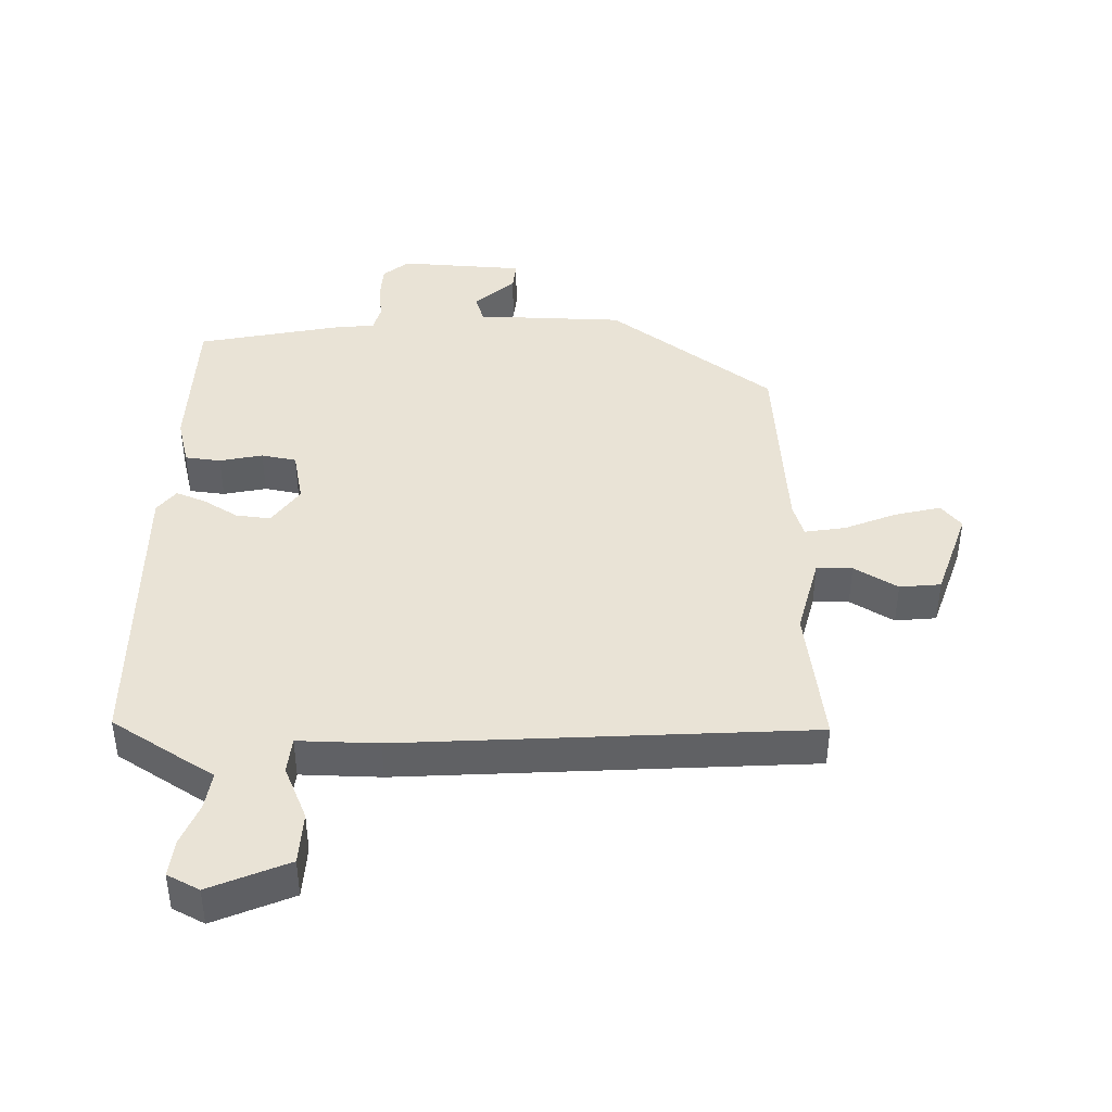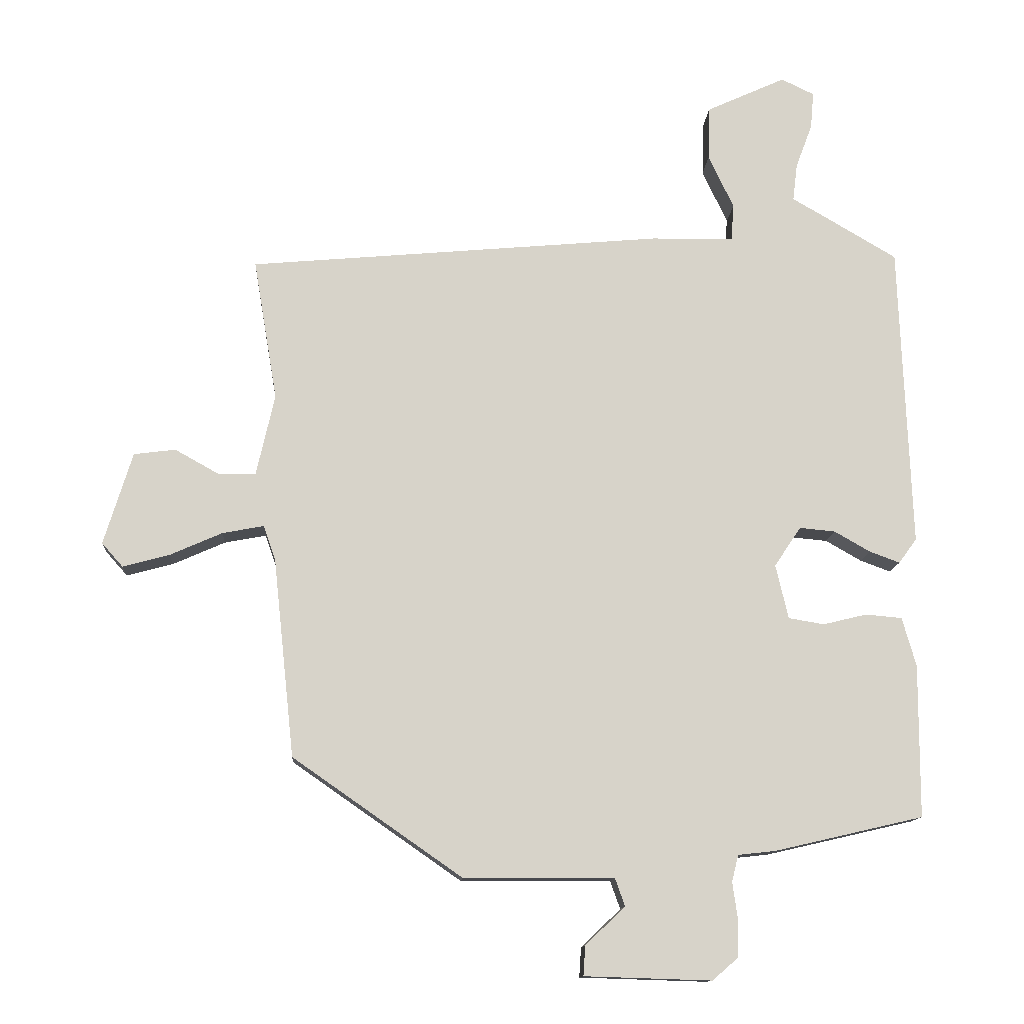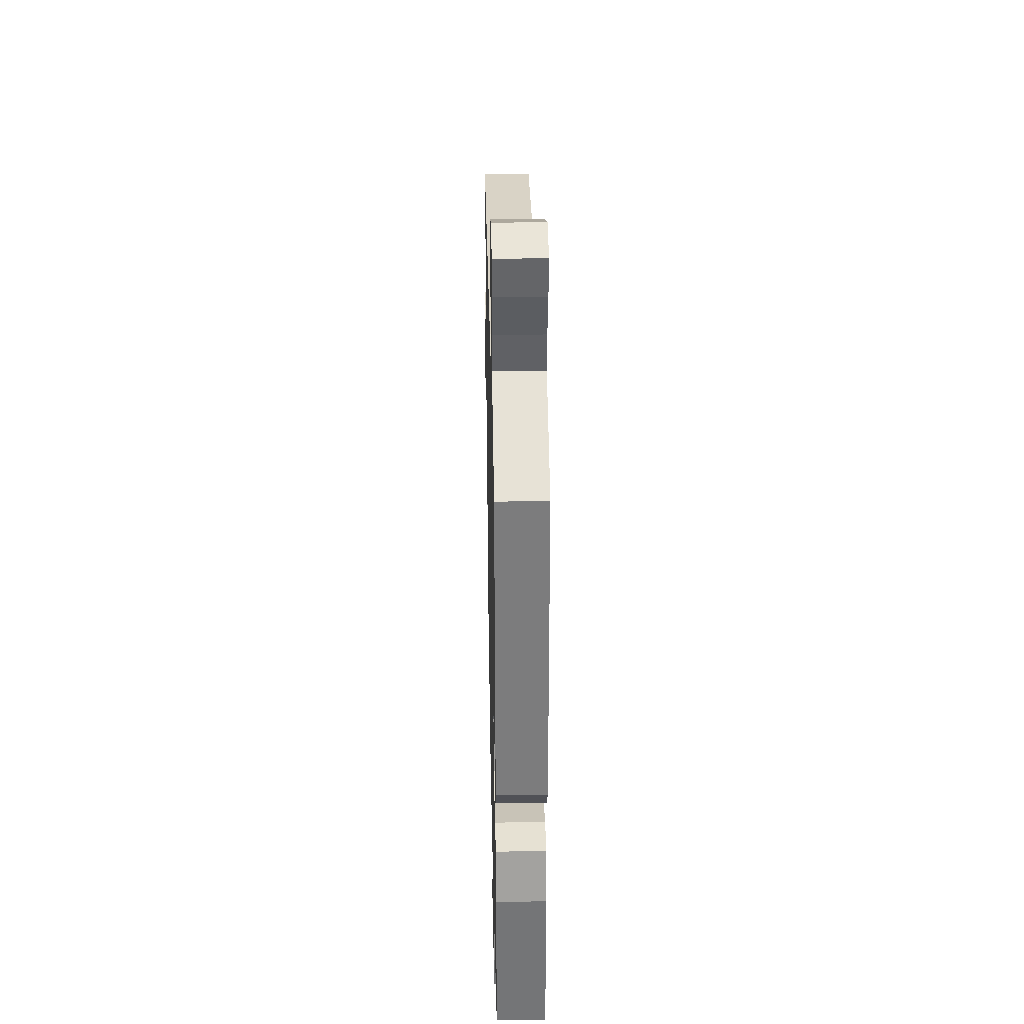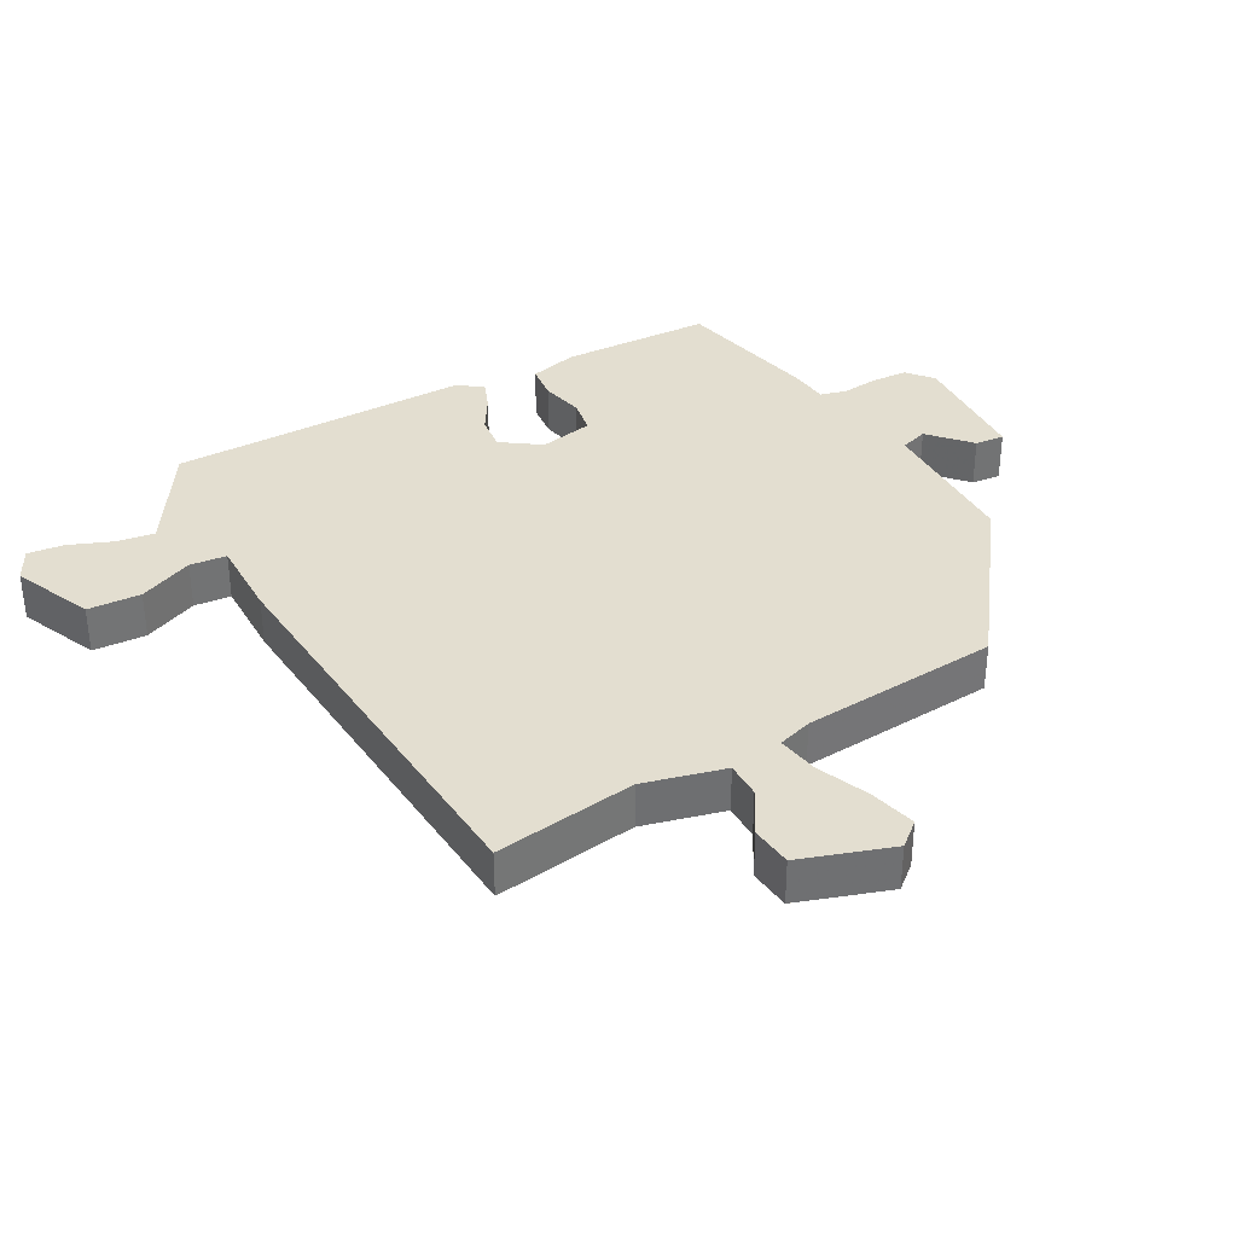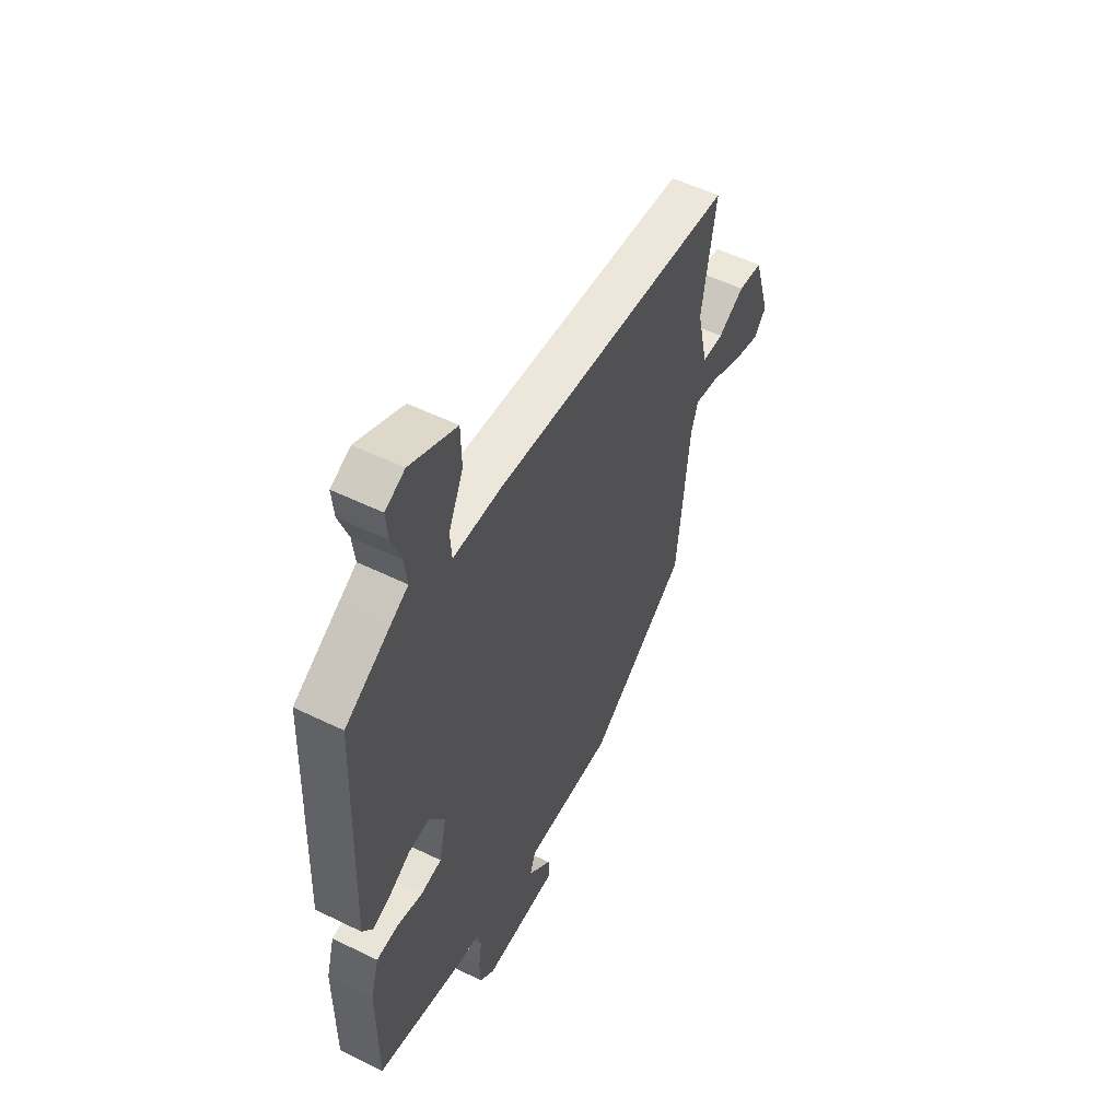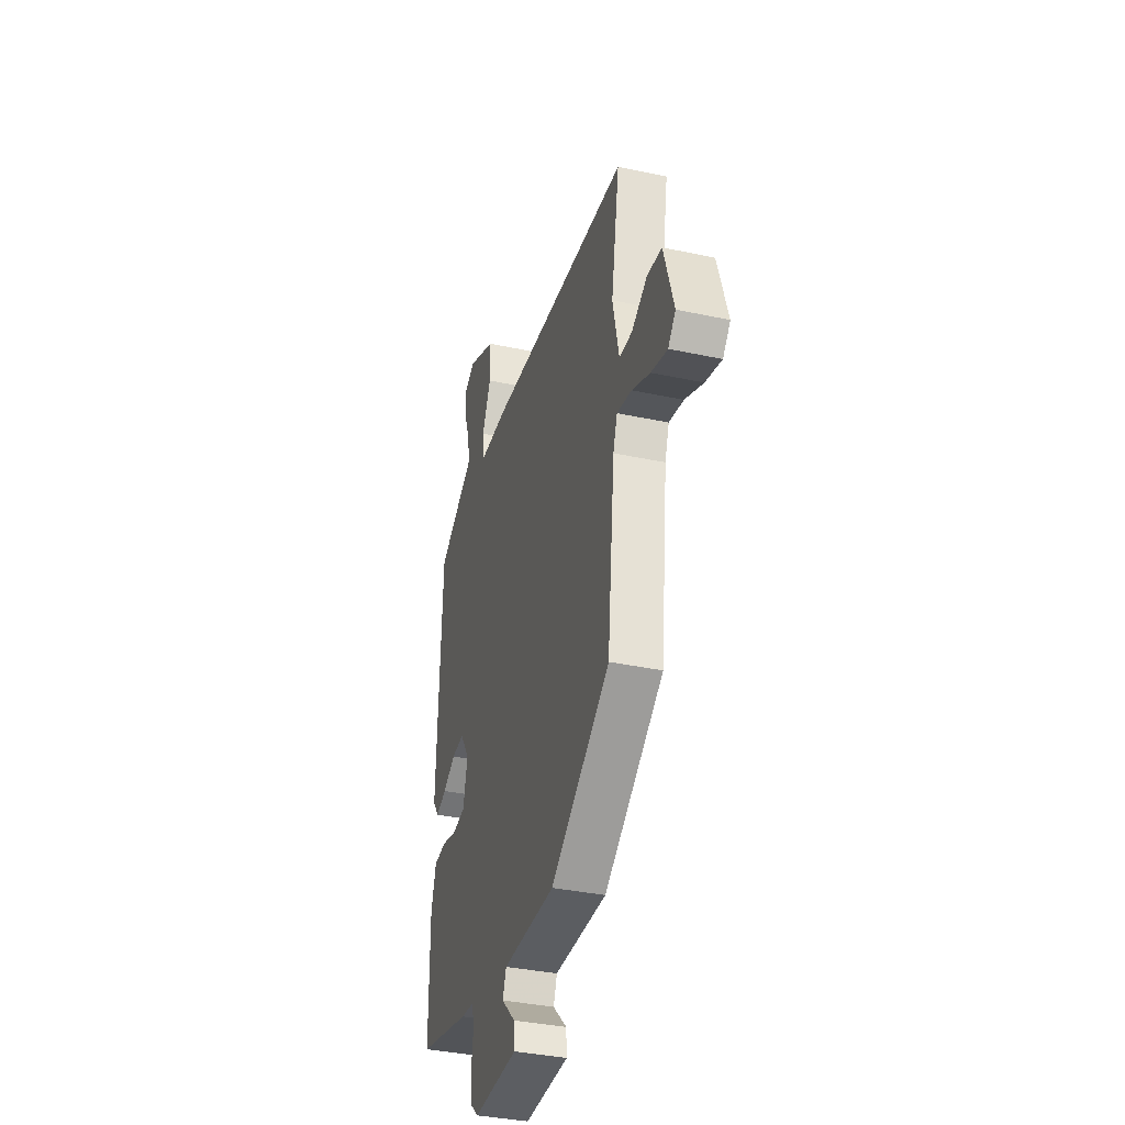
<metadata>
{"format":"obj","ext":"obj","renderer":"f3d","projection":"perspective","resolution":1024,"background":"white","views":[{"elev":42.2,"azim":2.7,"up":"+Y"},{"elev":-12.7,"azim":176.5,"up":"+Z"},{"elev":33.4,"azim":-91.2,"up":"+Z"},{"elev":35.7,"azim":62.3,"up":"+Y"},{"elev":53.5,"azim":-62.4,"up":"+Z"},{"elev":-35.9,"azim":74.2,"up":"+Z"}]}
</metadata>
<code>
v -0.5 0.07 -0.43
v -0.501 0.07 -0.199
v -0.48 0.07 -0.125
v -0.425 0.07 -0.12
v -0.359 0.07 -0.136
v -0.305 0.07 -0.127
v -0.286 0.07 -0.045
v -0.326 0.07 0.015
v -0.38 0.07 0.01
v -0.434 0.07 -0.021
v -0.48 0.07 -0.038
v -0.507 0.07 -0.001
v -0.49 0.07 0.459
v -0.375 0.07 0.527
v -0.33 0.07 0.553
v -0.337 0.07 0.61
v -0.362 0.07 0.677
v -0.367 0.07 0.733
v -0.317 0.07 0.757
v -0.197 0.07 0.702
v -0.195 0.07 0.621
v -0.233 0.07 0.539
v -0.229 0.07 0.483
v -0.105 0.07 0.482
v 0.523 0.07 0.426
v 0.487 0.07 0.212
v 0.515 0.07 0.088
v 0.57 0.07 0.087
v 0.638 0.07 0.125
v 0.701 0.07 0.117
v 0.744 0.07 -0.023
v 0.712 0.07 -0.059
v 0.642 0.07 -0.04
v 0.563 0.07 -0.005
v 0.5 0.07 0.007
v 0.482 0.07 -0.045
v 0.45 0.07 -0.346
v 0.194 0.07 -0.524
v -0.033 0.07 -0.523
v -0.048 0.07 -0.565
v 0.012 0.07 -0.622
v 0.015 0.07 -0.667
v -0.177 0.07 -0.673
v -0.215 0.07 -0.64
v -0.217 0.07 -0.585
v -0.209 0.07 -0.528
v -0.219 0.07 -0.488
v -0.275 0.07 -0.482
v -0.5 0 -0.43
v -0.501 0 -0.199
v -0.48 0 -0.125
v -0.425 0 -0.12
v -0.359 0 -0.136
v -0.305 0 -0.127
v -0.286 0 -0.045
v -0.326 0 0.015
v -0.38 0 0.01
v -0.434 0 -0.021
v -0.48 0 -0.038
v -0.507 0 -0.001
v -0.49 0 0.459
v -0.375 0 0.527
v -0.33 0 0.553
v -0.337 0 0.61
v -0.362 0 0.677
v -0.367 0 0.733
v -0.317 0 0.757
v -0.197 0 0.702
v -0.195 0 0.621
v -0.233 0 0.539
v -0.229 0 0.483
v -0.105 0 0.482
v 0.523 0 0.426
v 0.487 0 0.212
v 0.515 0 0.088
v 0.57 0 0.087
v 0.638 0 0.125
v 0.701 0 0.117
v 0.744 0 -0.023
v 0.712 0 -0.059
v 0.642 0 -0.04
v 0.563 0 -0.005
v 0.5 0 0.007
v 0.482 0 -0.045
v 0.45 0 -0.346
v 0.194 0 -0.524
v -0.033 0 -0.523
v -0.048 0 -0.565
v 0.012 0 -0.622
v 0.015 0 -0.667
v -0.177 0 -0.673
v -0.215 0 -0.64
v -0.217 0 -0.585
v -0.209 0 -0.528
v -0.219 0 -0.488
v -0.275 0 -0.482
f 47 48 1 2
f 43 44 45 46
f 41 42 43 46
f 40 41 46 47
f 39 40 47 2
f 36 37 38 39
f 35 36 39 2
f 31 32 33 34
f 31 34 35
f 28 29 30 31
f 27 28 31 35
f 26 27 35
f 23 24 25 26
f 23 26 35
f 19 20 21 22
f 19 22 23
f 16 17 18 19
f 15 16 19 23
f 14 15 23
f 9 10 11 12
f 8 9 12 13
f 7 8 13 14
f 2 3 4 5
f 2 5 6
f 35 2 6
f 7 14 23 35
f 6 7 35
f 50 49 96 95
f 94 93 92 91
f 94 91 90 89
f 95 94 89 88
f 50 95 88 87
f 87 86 85 84
f 50 87 84 83
f 82 81 80 79
f 83 82 79
f 79 78 77 76
f 83 79 76 75
f 83 75 74
f 74 73 72 71
f 83 74 71
f 70 69 68 67
f 71 70 67
f 67 66 65 64
f 71 67 64 63
f 71 63 62
f 60 59 58 57
f 61 60 57 56
f 62 61 56 55
f 53 52 51 50
f 54 53 50
f 54 50 83
f 83 71 62 55
f 83 55 54
f 1 49 50 2
f 2 50 51 3
f 3 51 52 4
f 4 52 53 5
f 5 53 54 6
f 6 54 55 7
f 7 55 56 8
f 8 56 57 9
f 9 57 58 10
f 10 58 59 11
f 11 59 60 12
f 12 60 61 13
f 13 61 62 14
f 14 62 63 15
f 15 63 64 16
f 16 64 65 17
f 17 65 66 18
f 18 66 67 19
f 19 67 68 20
f 20 68 69 21
f 21 69 70 22
f 22 70 71 23
f 23 71 72 24
f 24 72 73 25
f 25 73 74 26
f 26 74 75 27
f 27 75 76 28
f 28 76 77 29
f 29 77 78 30
f 30 78 79 31
f 31 79 80 32
f 32 80 81 33
f 33 81 82 34
f 34 82 83 35
f 35 83 84 36
f 36 84 85 37
f 37 85 86 38
f 38 86 87 39
f 39 87 88 40
f 40 88 89 41
f 41 89 90 42
f 42 90 91 43
f 43 91 92 44
f 44 92 93 45
f 45 93 94 46
f 46 94 95 47
f 47 95 96 48
f 48 96 49 1

</code>
